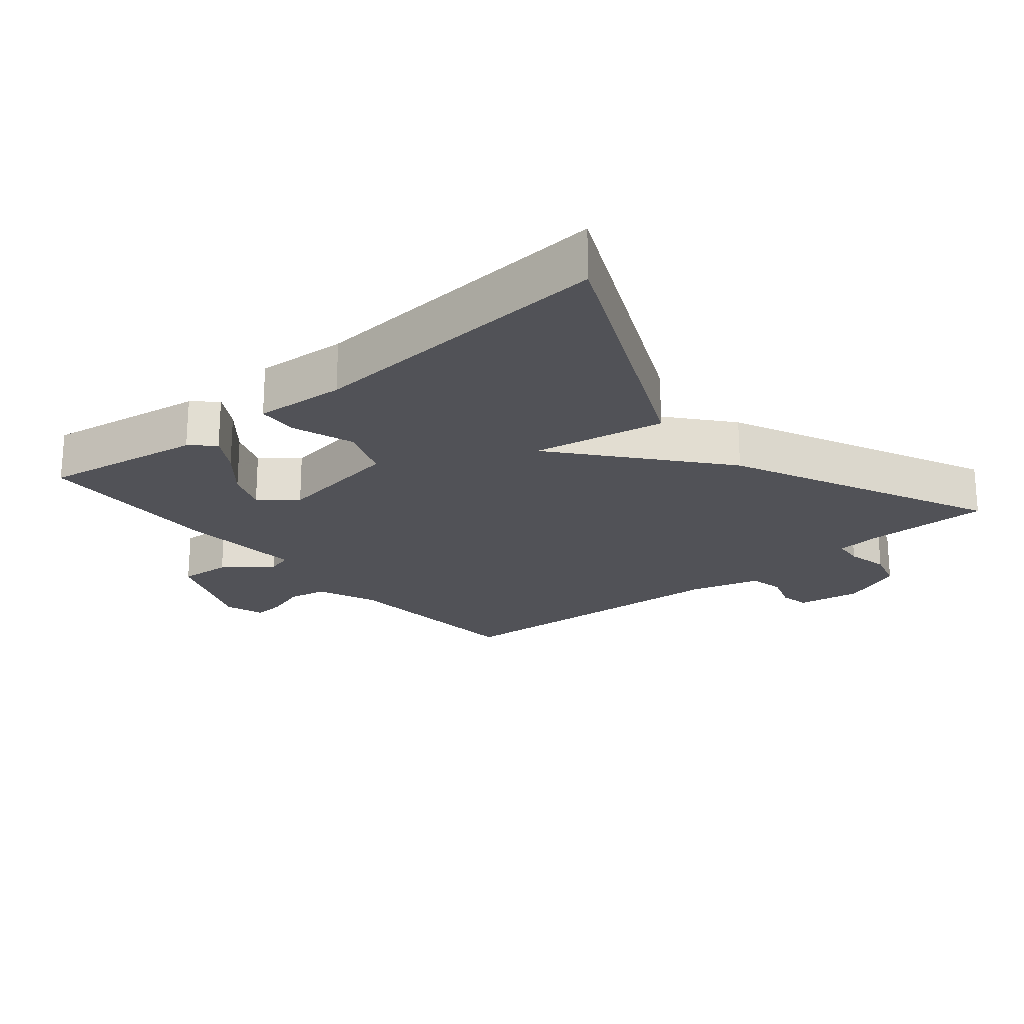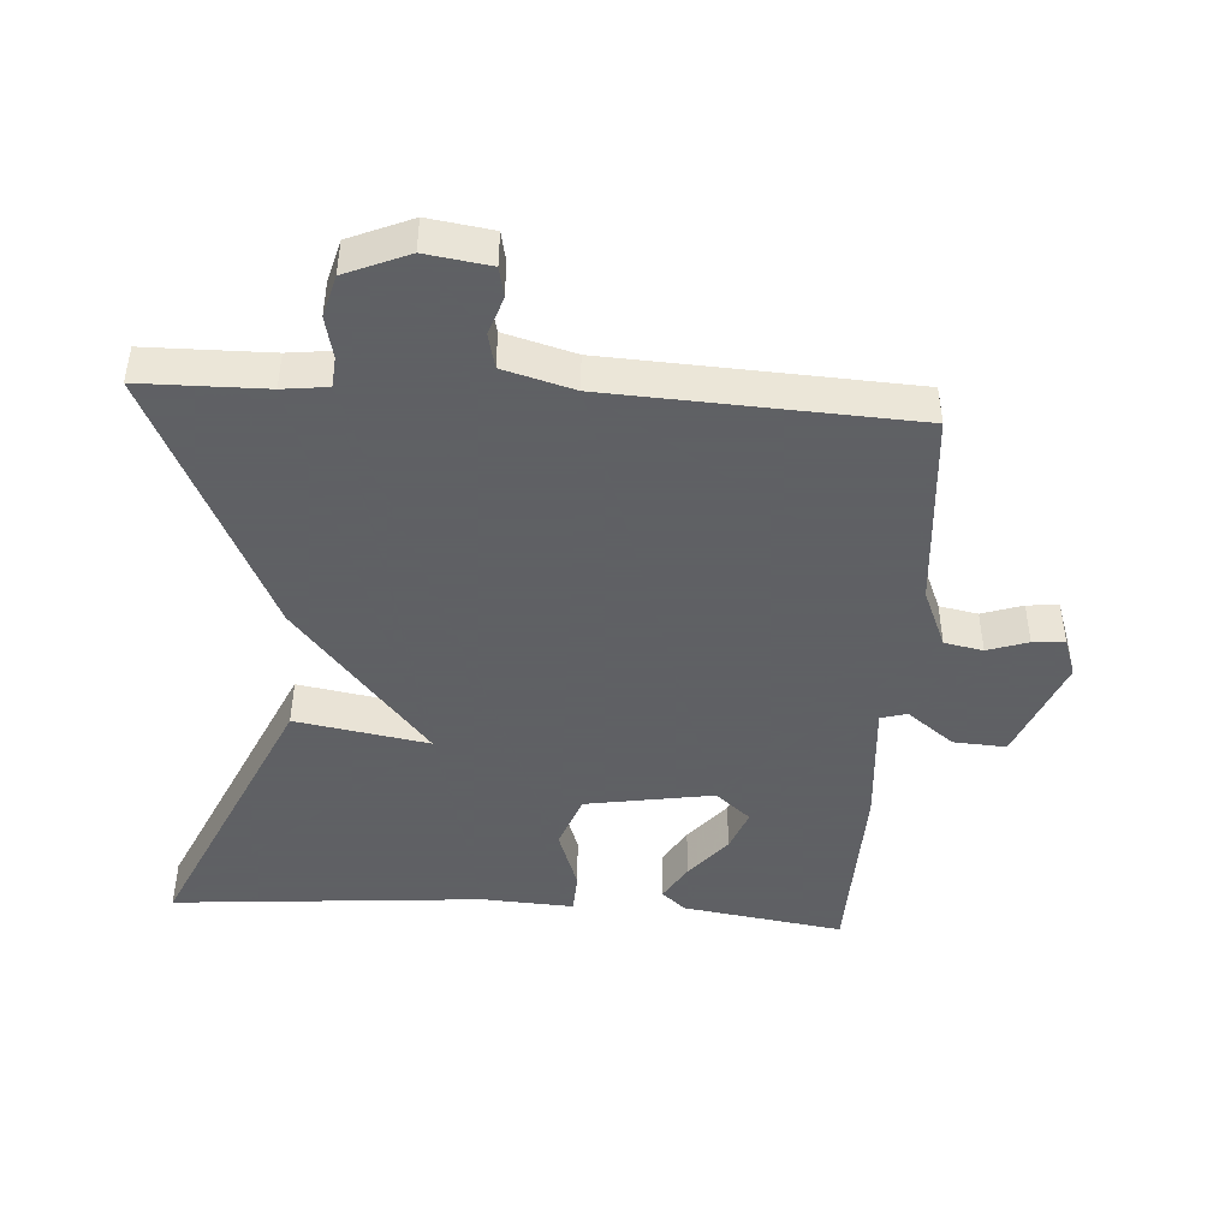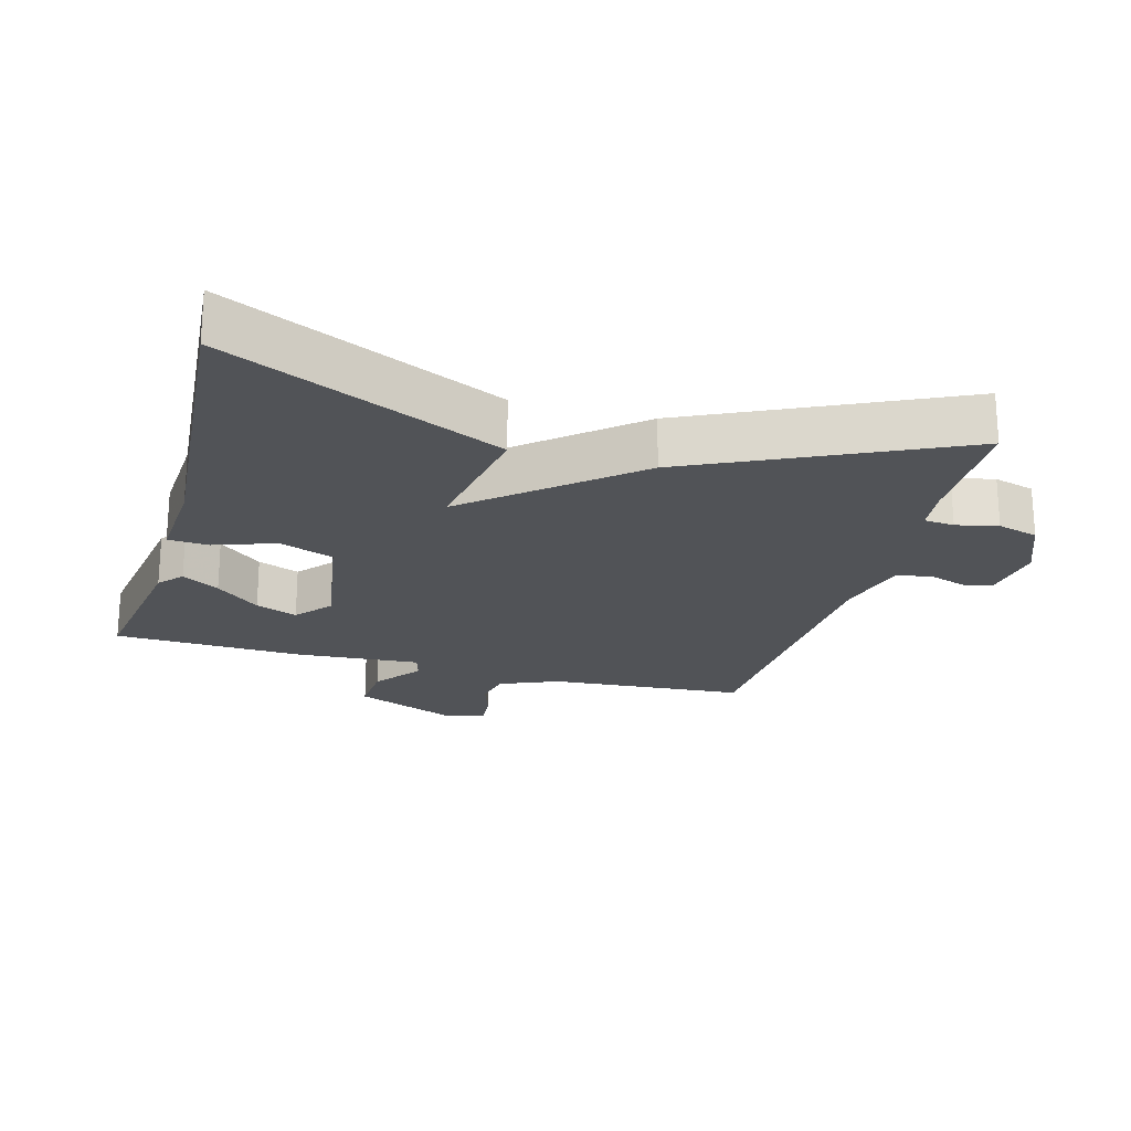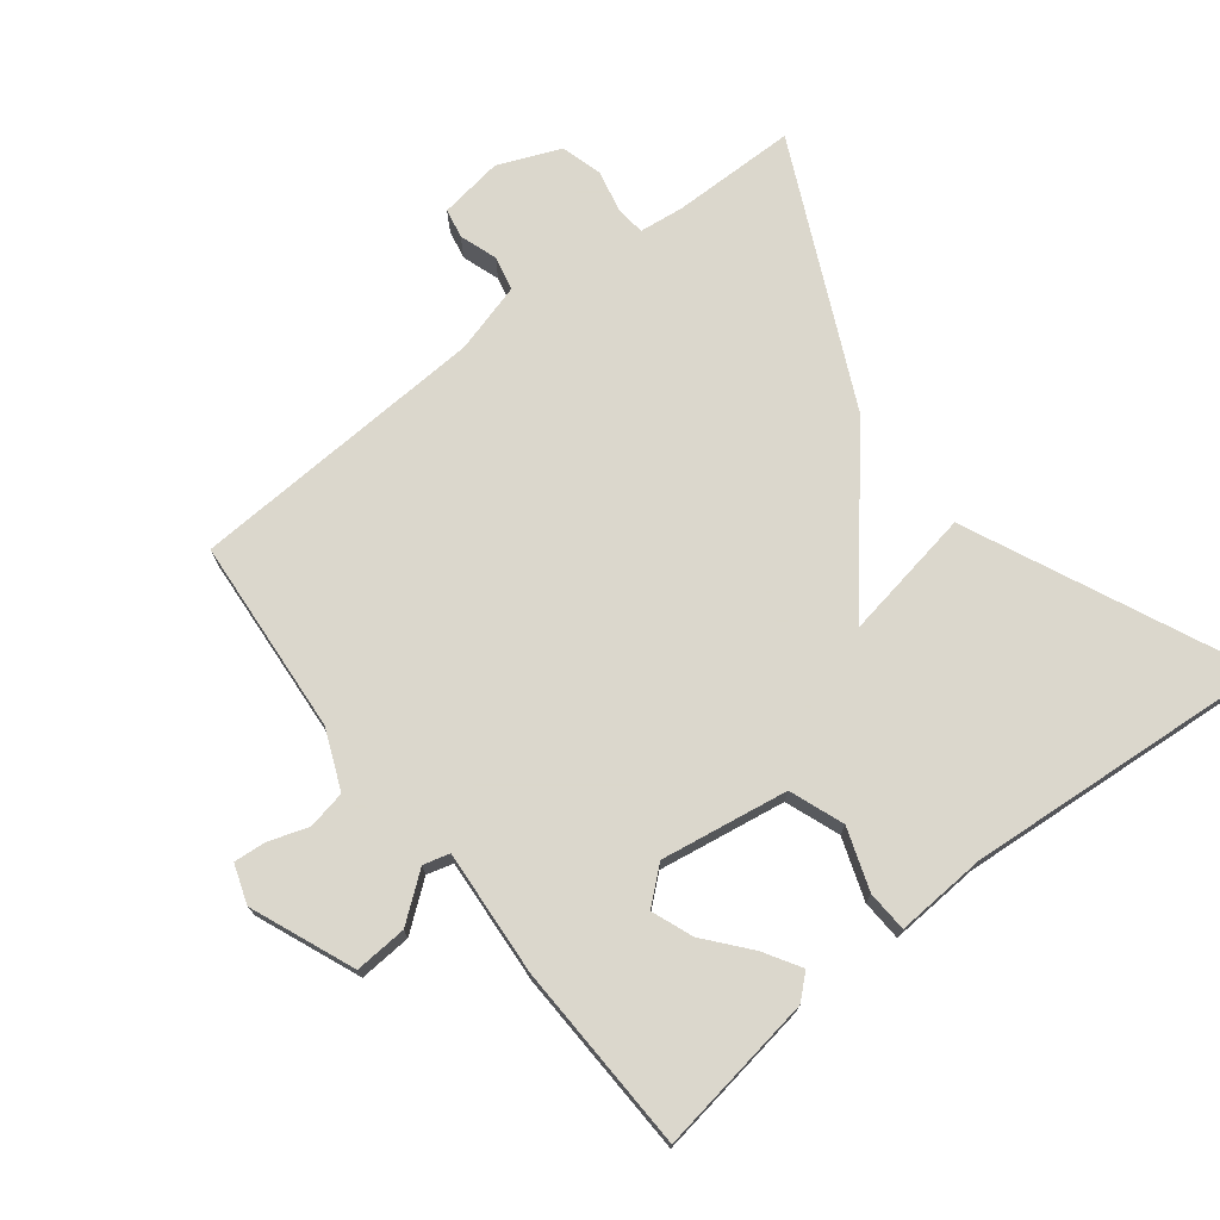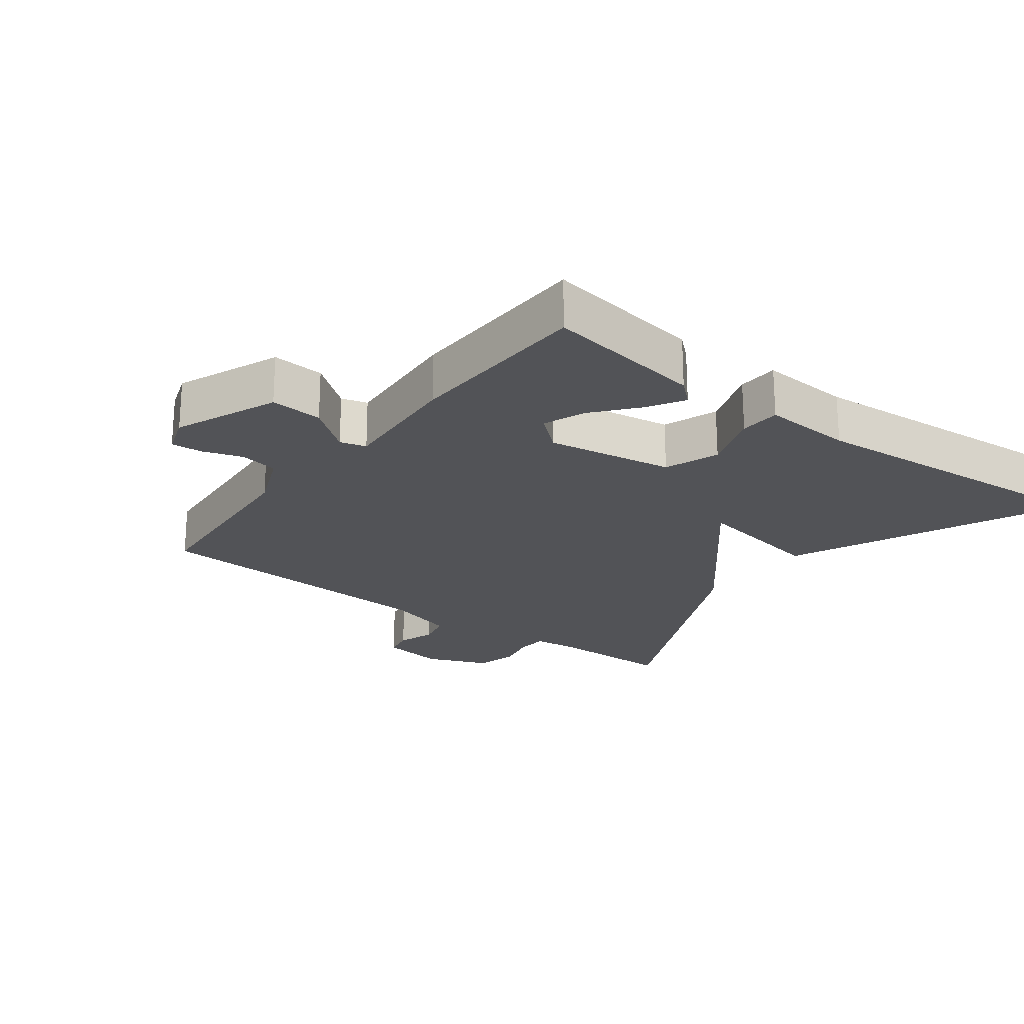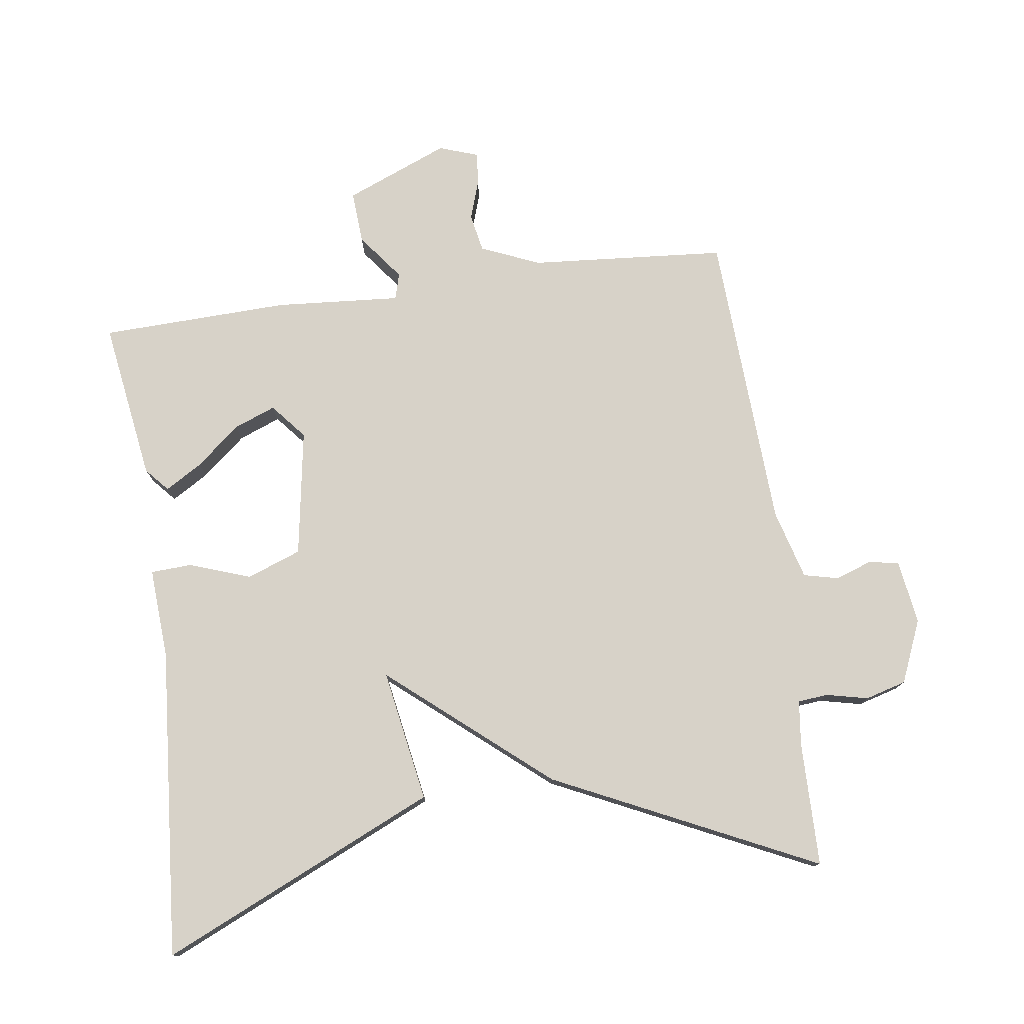
<metadata>
{"format":"obj","ext":"obj","renderer":"f3d","projection":"perspective","resolution":1024,"background":"white","views":[{"elev":-21.5,"azim":129.5,"up":"+Y"},{"elev":-45.3,"azim":-93.7,"up":"+Y"},{"elev":-22.1,"azim":164.4,"up":"+Y"},{"elev":73.4,"azim":51.9,"up":"+Y"},{"elev":-22.3,"azim":52.8,"up":"+Y"},{"elev":77.3,"azim":172.1,"up":"+Y"}]}
</metadata>
<code>
v -0.5 0.07 0.5
v -0.208 0.07 0.523
v -0.12 0.07 0.56
v -0.109 0.07 0.617
v -0.129 0.07 0.677
v -0.133 0.07 0.724
v -0.075 0.07 0.744
v 0.079 0.07 0.681
v 0.074 0.07 0.603
v 0.021 0.07 0.534
v 0.032 0.07 0.495
v 0.219 0.07 0.509
v 0.5 0.07 0.5
v 0.464 0.07 0.262
v 0.433 0.07 0.227
v 0.378 0.07 0.26
v 0.313 0.07 0.314
v 0.251 0.07 0.338
v 0.207 0.07 0.286
v 0.238 0.07 0.097
v 0.319 0.07 0.067
v 0.41 0.07 0.099
v 0.471 0.07 0.096
v 0.463 0.07 -0.039
v 0.5 0.07 -0.5
v 0.09 0.07 -0.315
v 0.124 0.07 -0.118
v -0.11 0.07 -0.315
v -0.5 0.07 -0.5
v -0.502 0.07 -0.315
v -0.51 0.07 -0.248
v -0.555 0.07 -0.244
v -0.617 0.07 -0.258
v -0.678 0.07 -0.241
v -0.717 0.07 -0.148
v -0.703 0.07 -0.053
v -0.659 0.07 -0.044
v -0.603 0.07 -0.063
v -0.552 0.07 -0.051
v -0.523 0.07 0.053
v -0.5 0 0.5
v -0.208 0 0.523
v -0.12 0 0.56
v -0.109 0 0.617
v -0.129 0 0.677
v -0.133 0 0.724
v -0.075 0 0.744
v 0.079 0 0.681
v 0.074 0 0.603
v 0.021 0 0.534
v 0.032 0 0.495
v 0.219 0 0.509
v 0.5 0 0.5
v 0.464 0 0.262
v 0.433 0 0.227
v 0.378 0 0.26
v 0.313 0 0.314
v 0.251 0 0.338
v 0.207 0 0.286
v 0.238 0 0.097
v 0.319 0 0.067
v 0.41 0 0.099
v 0.471 0 0.096
v 0.463 0 -0.039
v 0.5 0 -0.5
v 0.09 0 -0.315
v 0.124 0 -0.118
v -0.11 0 -0.315
v -0.5 0 -0.5
v -0.502 0 -0.315
v -0.51 0 -0.248
v -0.555 0 -0.244
v -0.617 0 -0.258
v -0.678 0 -0.241
v -0.717 0 -0.148
v -0.703 0 -0.053
v -0.659 0 -0.044
v -0.603 0 -0.063
v -0.552 0 -0.051
v -0.523 0 0.053
f 36 37 38
f 35 36 38
f 34 35 38
f 33 34 38
f 32 33 38
f 31 32 38 39
f 27 28 29 30
f 27 30 31
f 24 25 26 27
f 24 27 31
f 23 24 31
f 22 23 31
f 21 22 31
f 31 39 40
f 21 31 40
f 20 21 40
f 15 16 17
f 14 15 17
f 13 14 17
f 12 13 17
f 11 12 17 18
f 8 9 10
f 7 8 10
f 6 7 10
f 5 6 10
f 4 5 10
f 3 4 10 11
f 11 18 19
f 3 11 19
f 2 3 19
f 19 20 40
f 2 19 40
f 1 2 40
f 78 77 76
f 78 76 75
f 78 75 74
f 78 74 73
f 78 73 72
f 79 78 72 71
f 70 69 68 67
f 71 70 67
f 67 66 65 64
f 71 67 64
f 71 64 63
f 71 63 62
f 71 62 61
f 80 79 71
f 80 71 61
f 80 61 60
f 57 56 55
f 57 55 54
f 57 54 53
f 57 53 52
f 58 57 52 51
f 50 49 48
f 50 48 47
f 50 47 46
f 50 46 45
f 50 45 44
f 51 50 44 43
f 59 58 51
f 59 51 43
f 59 43 42
f 80 60 59
f 80 59 42
f 80 42 41
f 1 41 42 2
f 2 42 43 3
f 3 43 44 4
f 4 44 45 5
f 5 45 46 6
f 6 46 47 7
f 7 47 48 8
f 8 48 49 9
f 9 49 50 10
f 10 50 51 11
f 11 51 52 12
f 12 52 53 13
f 13 53 54 14
f 14 54 55 15
f 15 55 56 16
f 16 56 57 17
f 17 57 58 18
f 18 58 59 19
f 19 59 60 20
f 20 60 61 21
f 21 61 62 22
f 22 62 63 23
f 23 63 64 24
f 24 64 65 25
f 25 65 66 26
f 26 66 67 27
f 27 67 68 28
f 28 68 69 29
f 29 69 70 30
f 30 70 71 31
f 31 71 72 32
f 32 72 73 33
f 33 73 74 34
f 34 74 75 35
f 35 75 76 36
f 36 76 77 37
f 37 77 78 38
f 38 78 79 39
f 39 79 80 40
f 40 80 41 1

</code>
